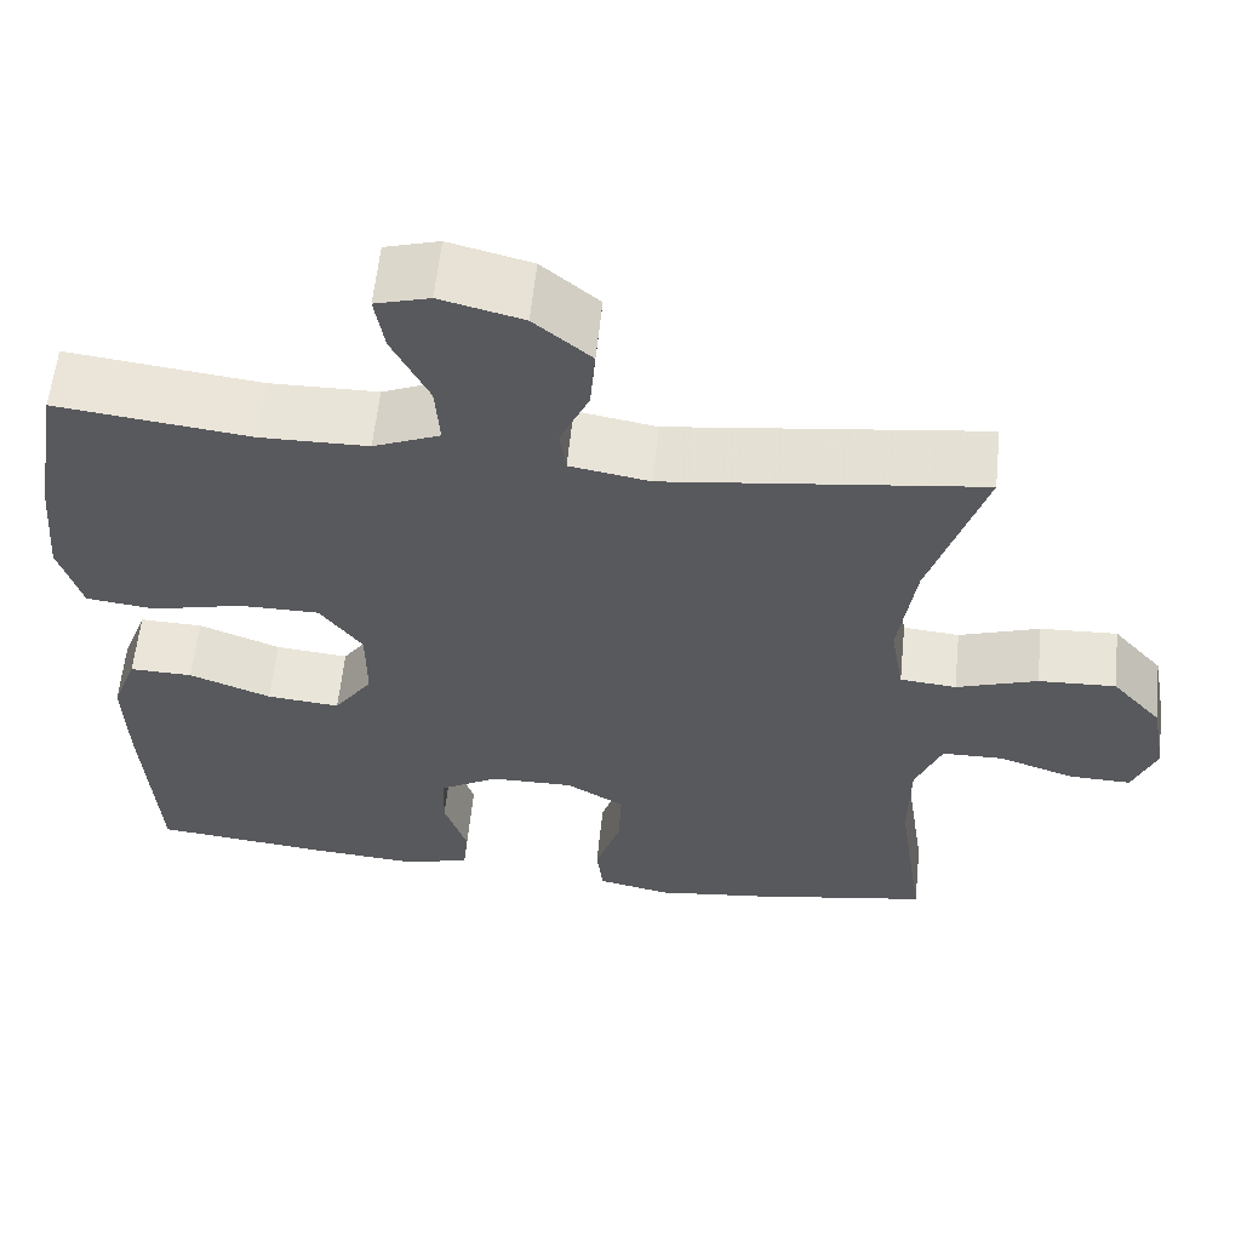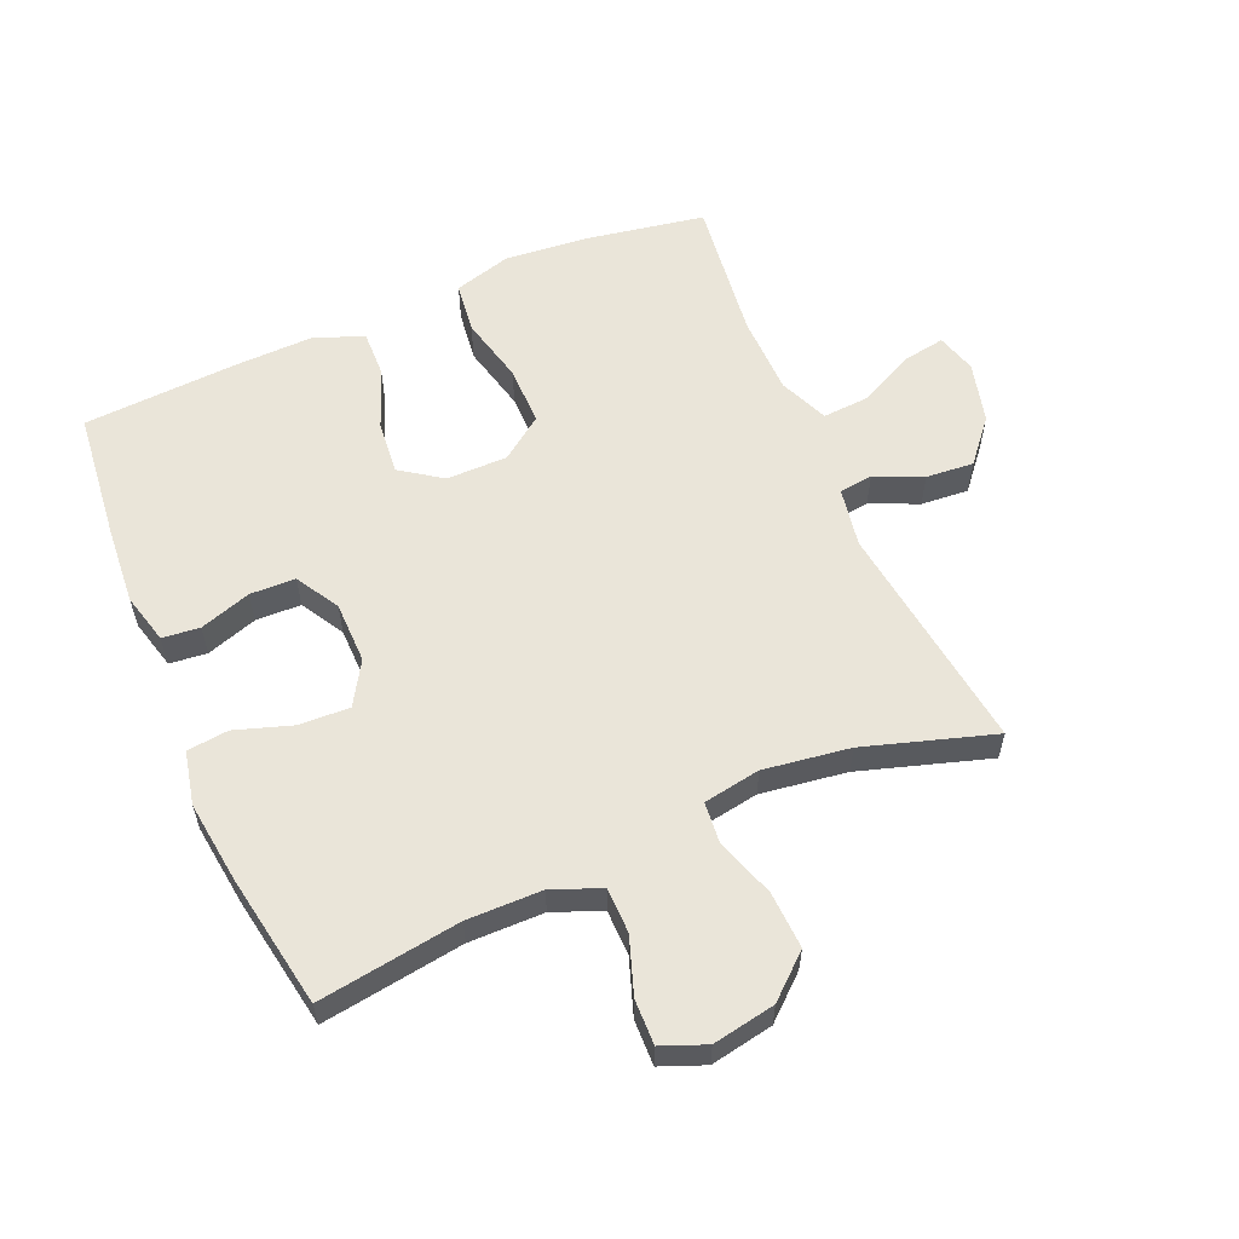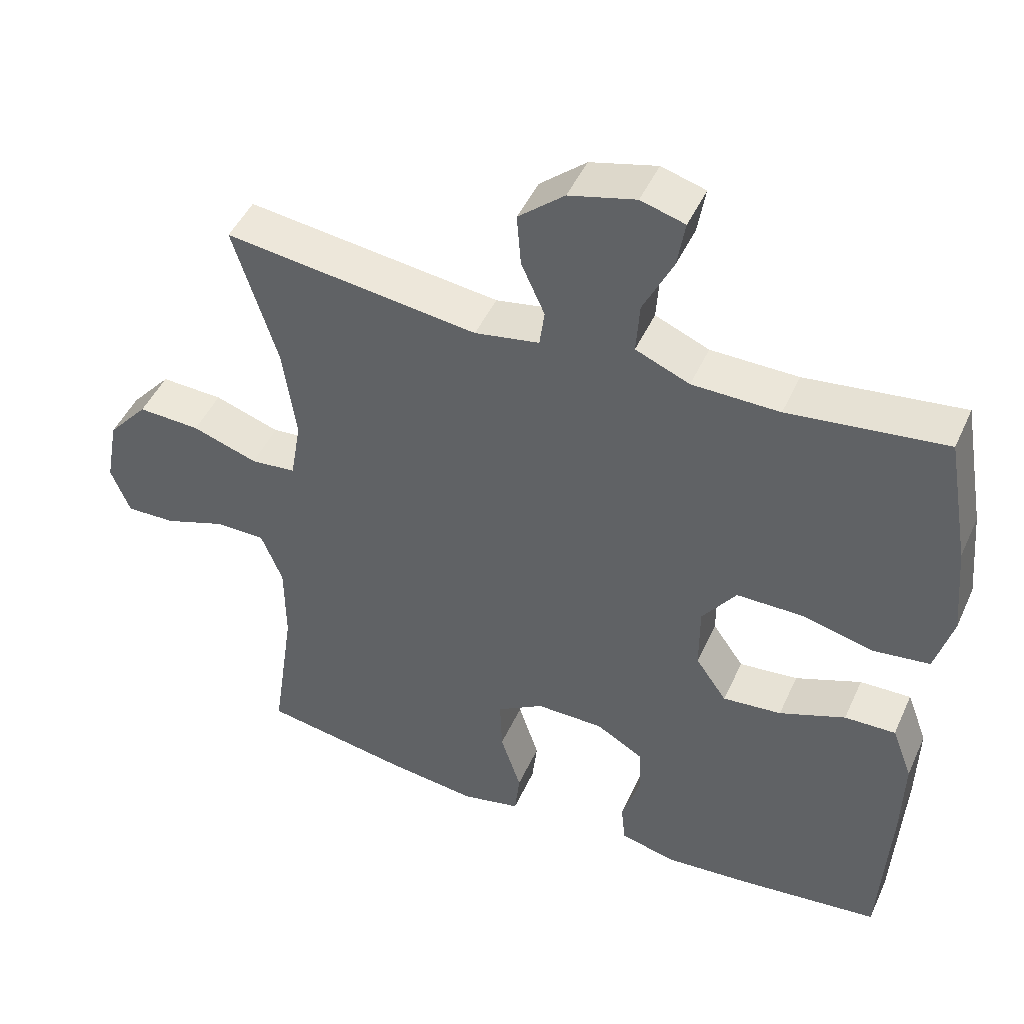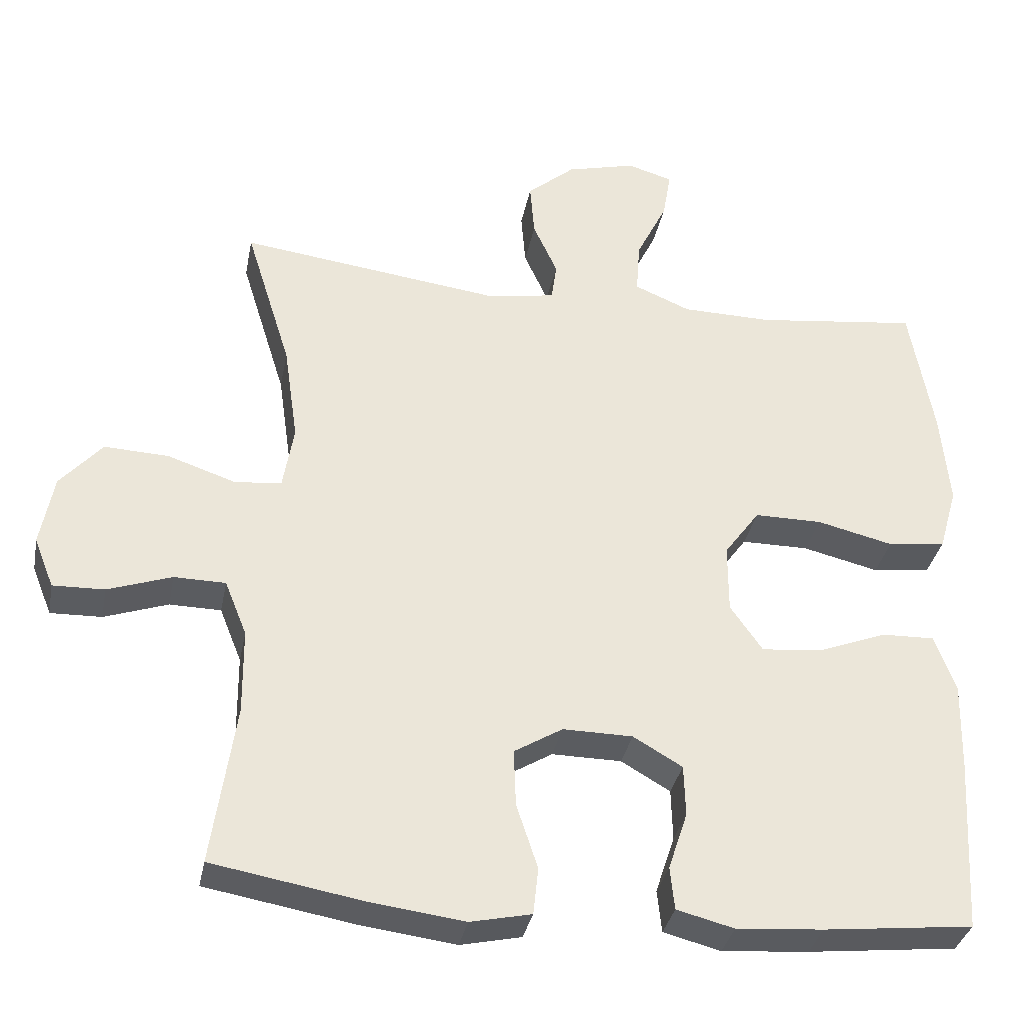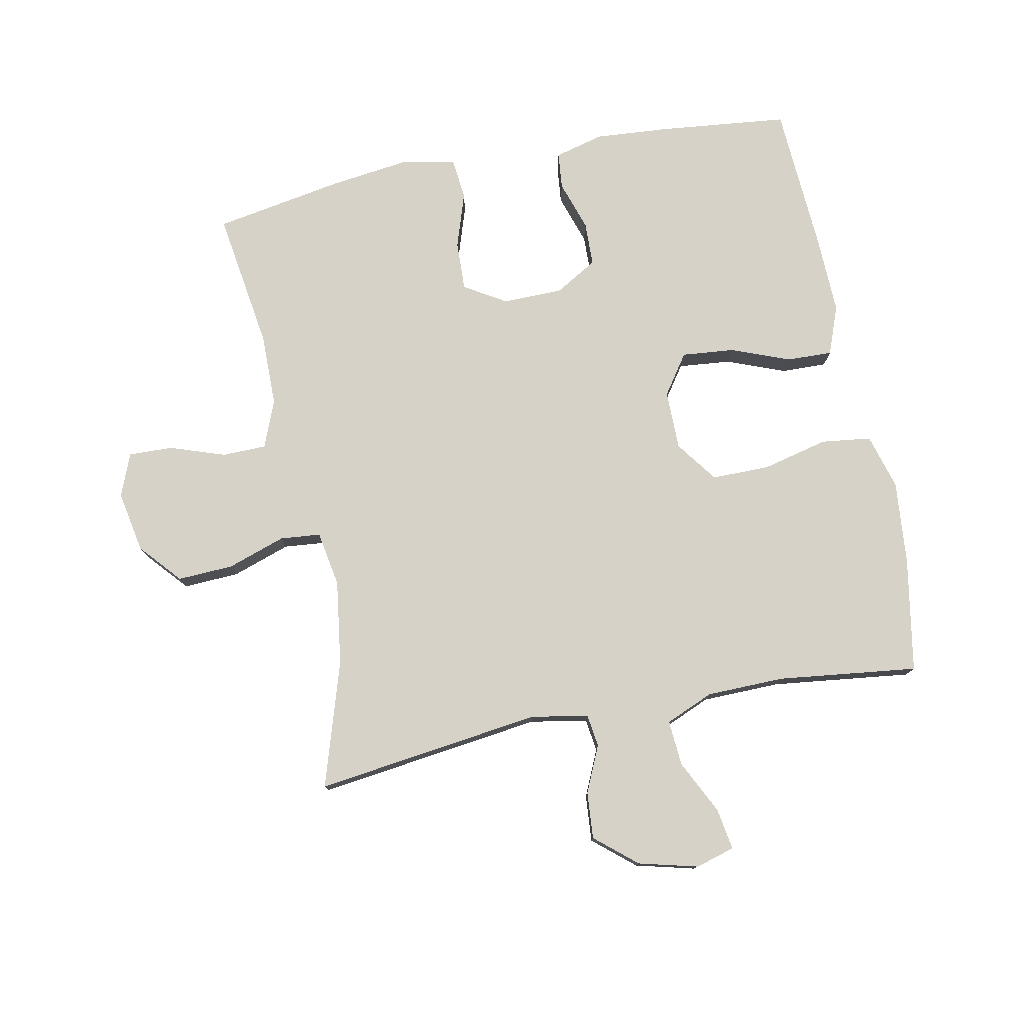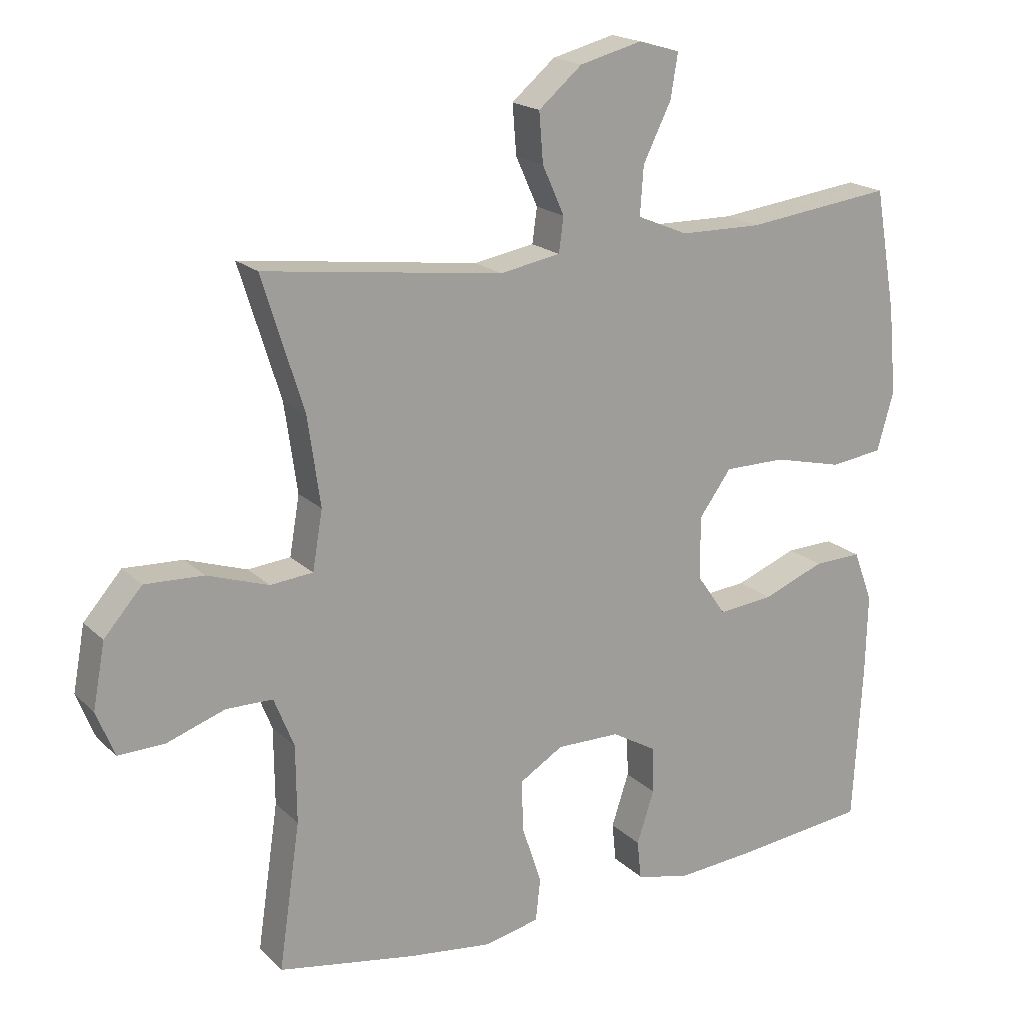
<metadata>
{"format":"obj","ext":"obj","renderer":"f3d","projection":"perspective","resolution":1024,"background":"white","views":[{"elev":59.6,"azim":-174.1,"up":"+Z"},{"elev":58.3,"azim":-113.3,"up":"+Y"},{"elev":46.4,"azim":23.5,"up":"+Z"},{"elev":-34.1,"azim":-10.9,"up":"+Z"},{"elev":77.6,"azim":-11.3,"up":"+Y"},{"elev":18.8,"azim":-30.6,"up":"+Z"}]}
</metadata>
<code>
v -0.5 0.07 0.5
v -0.142 0.07 0.454
v -0.051 0.07 0.47
v -0.044 0.07 0.522
v -0.077 0.07 0.595
v -0.083 0.07 0.669
v -0.018 0.07 0.724
v 0.076 0.07 0.748
v 0.138 0.07 0.73
v 0.127 0.07 0.664
v 0.085 0.07 0.579
v 0.08 0.07 0.507
v 0.156 0.07 0.475
v 0.279 0.07 0.473
v 0.5 0.07 0.5
v 0.532 0.07 0.318
v 0.544 0.07 0.187
v 0.519 0.07 0.099
v 0.44 0.07 0.089
v 0.336 0.07 0.114
v 0.244 0.07 0.114
v 0.196 0.07 0.048
v 0.196 0.07 -0.046
v 0.24 0.07 -0.109
v 0.323 0.07 -0.101
v 0.416 0.07 -0.065
v 0.488 0.07 -0.063
v 0.517 0.07 -0.14
v 0.514 0.07 -0.261
v 0.5 0.07 -0.5
v 0.297 0.07 -0.522
v 0.179 0.07 -0.531
v 0.101 0.07 -0.511
v 0.095 0.07 -0.453
v 0.121 0.07 -0.374
v 0.119 0.07 -0.304
v 0.052 0.07 -0.265
v -0.043 0.07 -0.264
v -0.109 0.07 -0.304
v -0.106 0.07 -0.382
v -0.077 0.07 -0.47
v -0.084 0.07 -0.534
v -0.167 0.07 -0.552
v -0.294 0.07 -0.536
v -0.5 0.07 -0.5
v -0.468 0.07 -0.281
v -0.469 0.07 -0.165
v -0.499 0.07 -0.09
v -0.569 0.07 -0.089
v -0.656 0.07 -0.119
v -0.726 0.07 -0.121
v -0.753 0.07 -0.053
v -0.735 0.07 0.044
v -0.678 0.07 0.109
v -0.59 0.07 0.105
v -0.498 0.07 0.074
v -0.434 0.07 0.08
v -0.419 0.07 0.168
v -0.438 0.07 0.301
v -0.5 0 0.5
v -0.142 0 0.454
v -0.051 0 0.47
v -0.044 0 0.522
v -0.077 0 0.595
v -0.083 0 0.669
v -0.018 0 0.724
v 0.076 0 0.748
v 0.138 0 0.73
v 0.127 0 0.664
v 0.085 0 0.579
v 0.08 0 0.507
v 0.156 0 0.475
v 0.279 0 0.473
v 0.5 0 0.5
v 0.532 0 0.318
v 0.544 0 0.187
v 0.519 0 0.099
v 0.44 0 0.089
v 0.336 0 0.114
v 0.244 0 0.114
v 0.196 0 0.048
v 0.196 0 -0.046
v 0.24 0 -0.109
v 0.323 0 -0.101
v 0.416 0 -0.065
v 0.488 0 -0.063
v 0.517 0 -0.14
v 0.514 0 -0.261
v 0.5 0 -0.5
v 0.297 0 -0.522
v 0.179 0 -0.531
v 0.101 0 -0.511
v 0.095 0 -0.453
v 0.121 0 -0.374
v 0.119 0 -0.304
v 0.052 0 -0.265
v -0.043 0 -0.264
v -0.109 0 -0.304
v -0.106 0 -0.382
v -0.077 0 -0.47
v -0.084 0 -0.534
v -0.167 0 -0.552
v -0.294 0 -0.536
v -0.5 0 -0.5
v -0.468 0 -0.281
v -0.469 0 -0.165
v -0.499 0 -0.09
v -0.569 0 -0.089
v -0.656 0 -0.119
v -0.726 0 -0.121
v -0.753 0 -0.053
v -0.735 0 0.044
v -0.678 0 0.109
v -0.59 0 0.105
v -0.498 0 0.074
v -0.434 0 0.08
v -0.419 0 0.168
v -0.438 0 0.301
f 54 55 56
f 53 54 56
f 52 53 56
f 51 52 56
f 50 51 56
f 49 50 56
f 48 49 56 57
f 47 48 57
f 46 47 57 58
f 44 45 46
f 43 44 46
f 42 43 46
f 41 42 46
f 40 41 46
f 39 40 46 58
f 33 34 35
f 32 33 35
f 31 32 35
f 30 31 35
f 29 30 35
f 28 29 35
f 27 28 35
f 26 27 35
f 25 26 35
f 24 25 35 36
f 23 24 36 37
f 18 19 20
f 17 18 20
f 16 17 20
f 15 16 20
f 14 15 20
f 13 14 20 21
f 12 13 21 22
f 9 10 11
f 8 9 11
f 7 8 11
f 6 7 11
f 5 6 11
f 4 5 11
f 3 4 11 12
f 59 1 2
f 59 2 3
f 58 59 3
f 39 58 3
f 38 39 3
f 23 37 38
f 22 23 38
f 12 22 38
f 3 12 38
f 115 114 113
f 115 113 112
f 115 112 111
f 115 111 110
f 115 110 109
f 115 109 108
f 116 115 108 107
f 116 107 106
f 117 116 106 105
f 105 104 103
f 105 103 102
f 105 102 101
f 105 101 100
f 105 100 99
f 117 105 99 98
f 94 93 92
f 94 92 91
f 94 91 90
f 94 90 89
f 94 89 88
f 94 88 87
f 94 87 86
f 94 86 85
f 94 85 84
f 95 94 84 83
f 96 95 83 82
f 79 78 77
f 79 77 76
f 79 76 75
f 79 75 74
f 79 74 73
f 80 79 73 72
f 81 80 72 71
f 70 69 68
f 70 68 67
f 70 67 66
f 70 66 65
f 70 65 64
f 70 64 63
f 71 70 63 62
f 61 60 118
f 62 61 118
f 62 118 117
f 62 117 98
f 62 98 97
f 97 96 82
f 97 82 81
f 97 81 71
f 97 71 62
f 1 60 61 2
f 2 61 62 3
f 3 62 63 4
f 4 63 64 5
f 5 64 65 6
f 6 65 66 7
f 7 66 67 8
f 8 67 68 9
f 9 68 69 10
f 10 69 70 11
f 11 70 71 12
f 12 71 72 13
f 13 72 73 14
f 14 73 74 15
f 15 74 75 16
f 16 75 76 17
f 17 76 77 18
f 18 77 78 19
f 19 78 79 20
f 20 79 80 21
f 21 80 81 22
f 22 81 82 23
f 23 82 83 24
f 24 83 84 25
f 25 84 85 26
f 26 85 86 27
f 27 86 87 28
f 28 87 88 29
f 29 88 89 30
f 30 89 90 31
f 31 90 91 32
f 32 91 92 33
f 33 92 93 34
f 34 93 94 35
f 35 94 95 36
f 36 95 96 37
f 37 96 97 38
f 38 97 98 39
f 39 98 99 40
f 40 99 100 41
f 41 100 101 42
f 42 101 102 43
f 43 102 103 44
f 44 103 104 45
f 45 104 105 46
f 46 105 106 47
f 47 106 107 48
f 48 107 108 49
f 49 108 109 50
f 50 109 110 51
f 51 110 111 52
f 52 111 112 53
f 53 112 113 54
f 54 113 114 55
f 55 114 115 56
f 56 115 116 57
f 57 116 117 58
f 58 117 118 59
f 59 118 60 1

</code>
